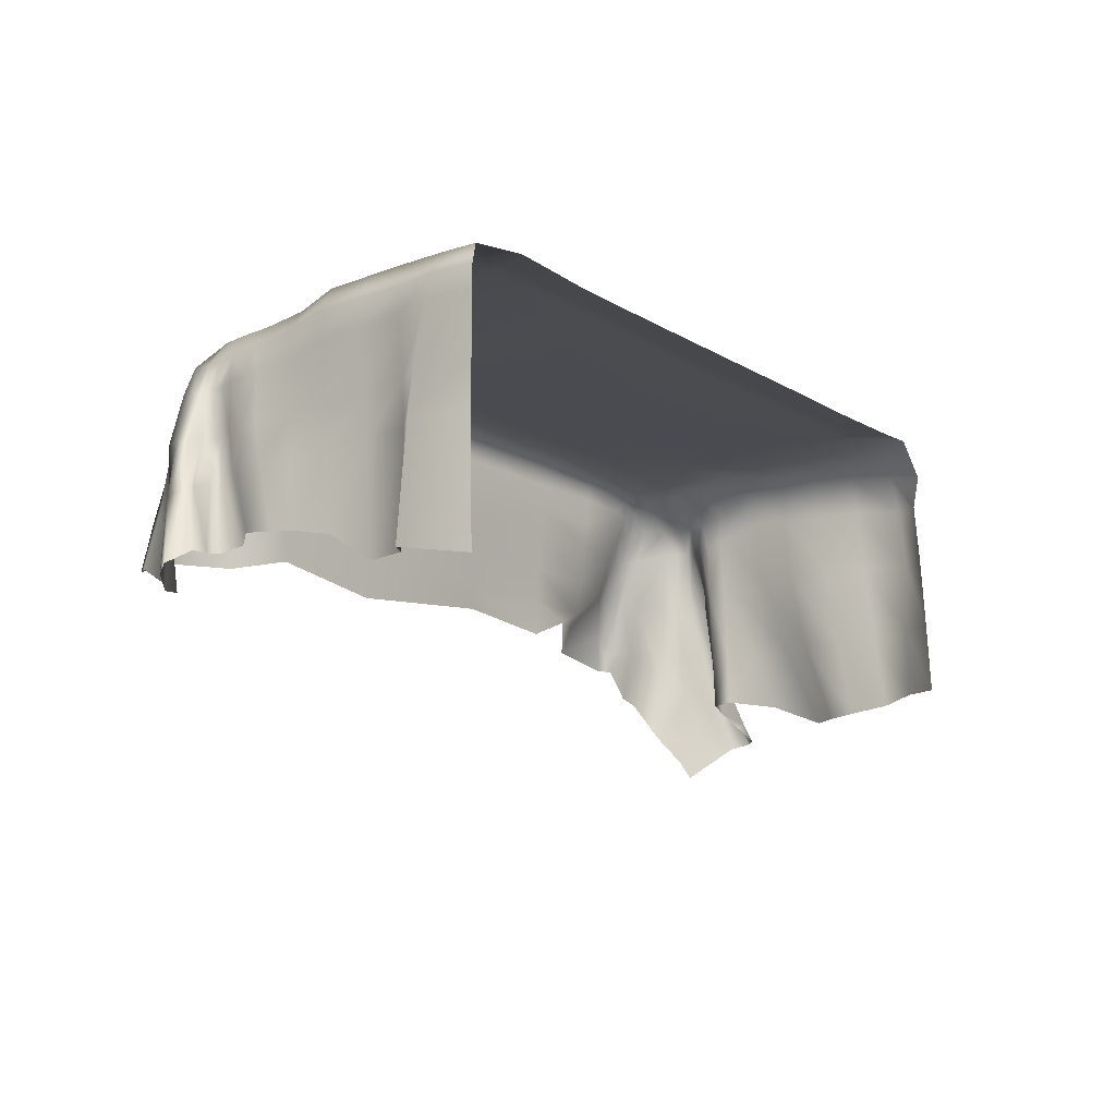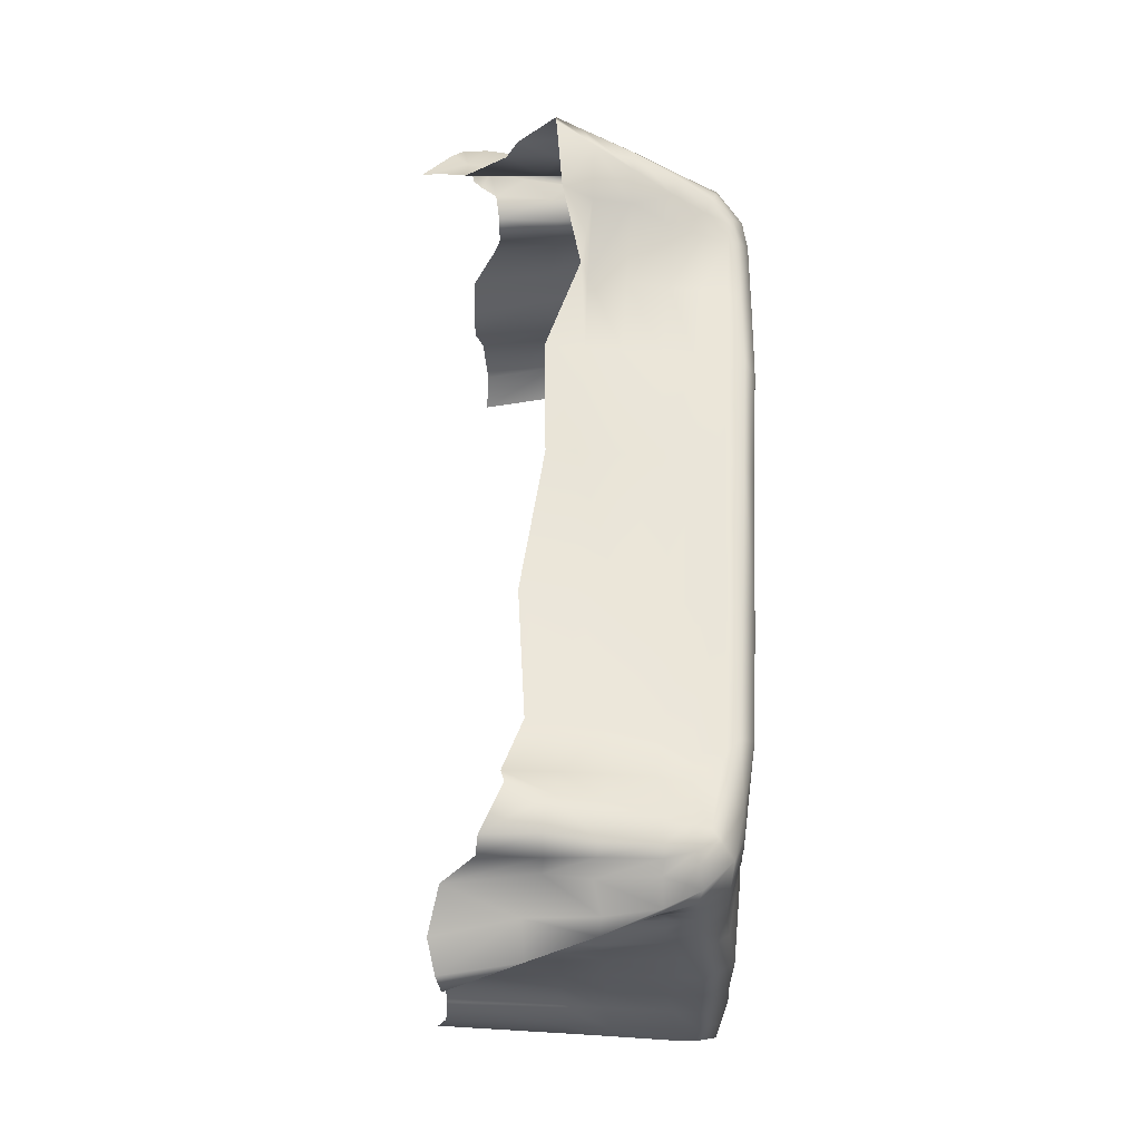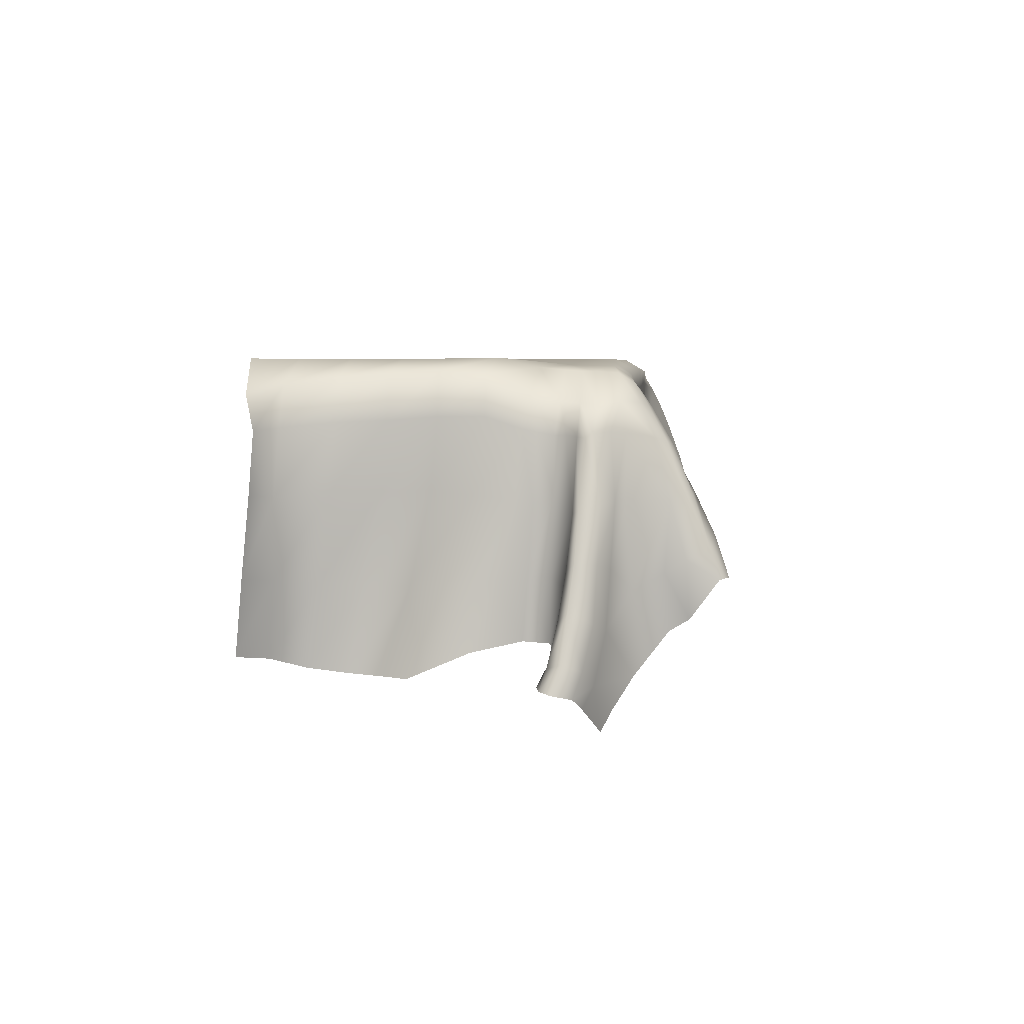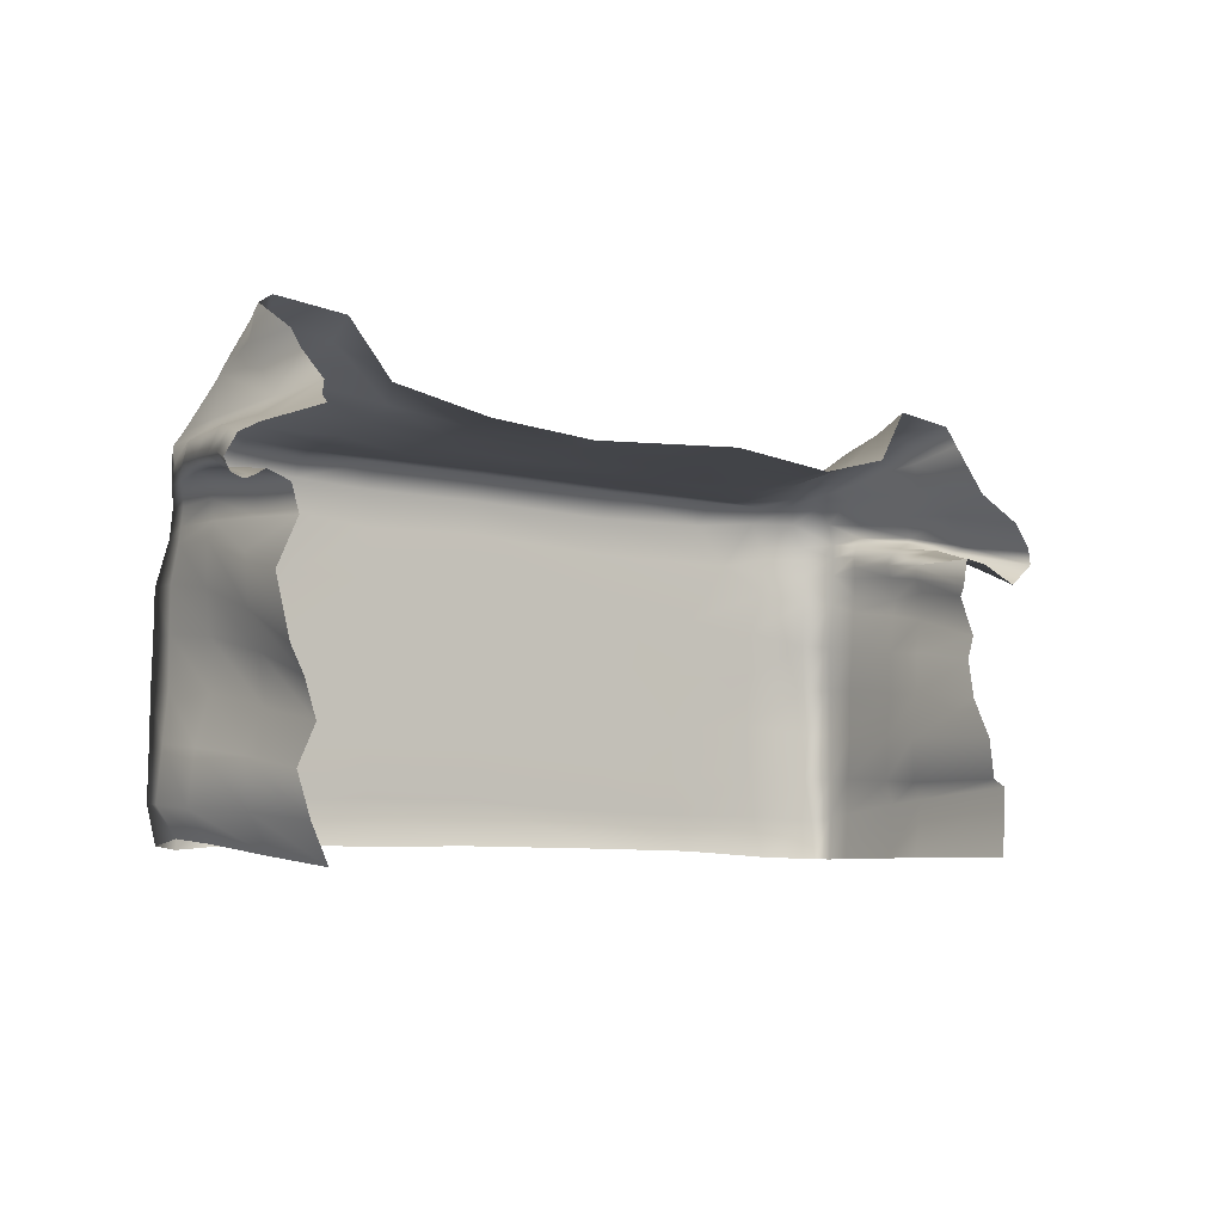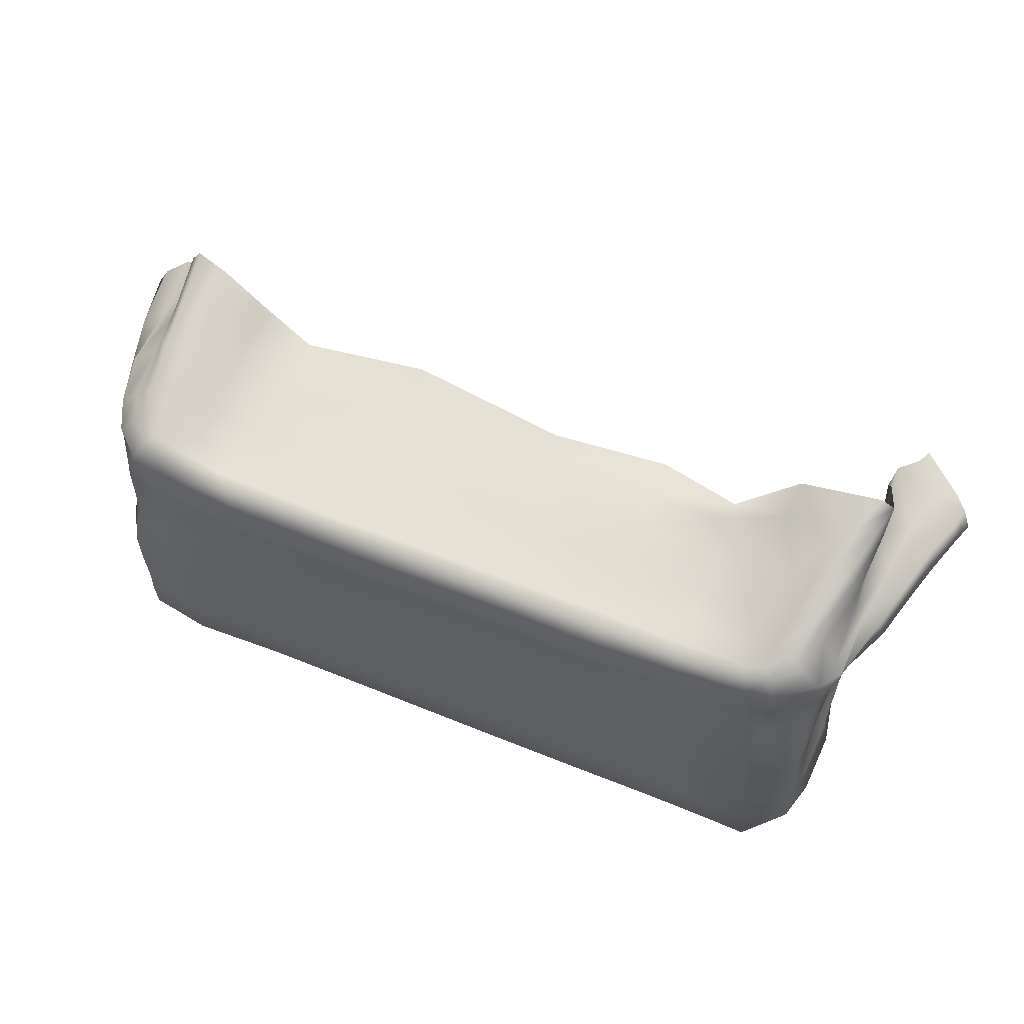
<metadata>
{"format":"obj","ext":"obj","renderer":"f3d","projection":"perspective","resolution":1024,"background":"white","views":[{"elev":-14.6,"azim":128.7,"up":"+Y"},{"elev":58.8,"azim":92.7,"up":"+Z"},{"elev":4.3,"azim":-85.0,"up":"+Y"},{"elev":-6.5,"azim":-36.9,"up":"+Z"},{"elev":61.8,"azim":-157.6,"up":"+Z"}]}
</metadata>
<code>
g default
v 154.5 132.9 87.65
v 162.9 142.3 77.57
v 169.2 141.7 52.42
v 169.3 141.9 39.78
v 169.4 143.9 19.38
v 173.5 147.4 -1.62
v 175 146.6 -23.24
v 173.7 147.4 -43.94
v 176.3 145.6 -64.34
v 177 144.4 -82.58
v 120.8 137.1 83.49
v 110 149.9 73.29
v 125.4 149 55.27
v 103.7 149 27.1
v 95.95 149 1.009
v 93.24 149 -22.64
v 93.56 149 -44.02
v 95.97 149 -62.7
v 103.5 149.1 -79.17
v 54.52 137.8 83.54
v 54.52 150 71.48
v 54.52 149 54.33
v 54.52 149 31.14
v 54.52 149 5.936
v 54.52 149 -18.78
v 54.52 149 -41.53
v 54.52 149 -61.49
v 54.52 149.4 -78.41
v -16.14 136.8 83.95
v -16.14 149.2 72.56
v -16.14 149 57.66
v -16.14 149 33.93
v -16.14 149 10.85
v -16.14 149 -13.07
v -16.14 149 -36.5
v -16.14 149 -58.38
v -16.14 149.8 -77.69
v -69.07 135.9 83.53
v -69.07 149.6 72.37
v -69.07 149 55.85
v -69.07 149 34.03
v -69.07 149 10.82
v -69.07 149 -13.28
v -69.07 149 -36.66
v -69.07 149 -58.53
v -69.07 149.5 -78.18
v -143.3 135.3 86.39
v -151.4 143 77.05
v -150.7 144.3 54.04
v -149.3 145.5 43.05
v -148.5 149.5 25.11
v -148.3 149.2 6.008
v -149 149.1 -15.67
v -151.4 149.1 -37.56
v -153 149.1 -59.72
v -156.1 149.2 -80.29
v 153 112.6 96.85
v 182.7 115.7 75.58
v 113.7 111.9 84.36
v 179.1 116.6 55.32
v 179.8 118.5 34.1
v 179.7 119.5 16.45
v 180.2 121.9 -3.02
v 179.7 121.8 -24.57
v 179.4 123.2 -44.75
v 181.6 126.4 -61.5
v 179.2 125.5 -82.6
v 54.52 115.3 84.71
v -16.14 108.9 84.51
v -69.07 108.8 85.83
v -147.3 111.4 99.1
v -171.4 118.3 80.51
v -171.7 117.4 55.79
v -171.8 120 37.03
v -172.2 125 21.82
v -172.3 124.9 2.107
v -173.1 123.3 -19.08
v -175.4 122.5 -40.58
v -178.7 120.3 -63.66
v -170.9 118.5 -76.41
v 153.1 92.98 104
v 187.7 92.65 77.43
v 111.4 93.67 85.42
v 179.2 94.69 53.72
v 182.5 94.27 30.42
v 180.1 94.16 13.04
v 179.6 93.98 -5.871
v 178.7 95.32 -26.54
v 178.6 96.09 -46.77
v 183.8 97.58 -57.48
v 178.6 96.16 -82.41
v 54.52 94.19 86.16
v -16.14 90.12 85.69
v -69.07 91.32 87.09
v -152.4 93.12 109.2
v -172.6 90.97 81.36
v -177.7 83.89 57.53
v -174.3 90.36 34.52
v -173.6 92.26 16.74
v -171.2 93.87 -1.045
v -170.8 93.41 -22.21
v -176.4 93.3 -43.05
v -180 91.27 -65.88
v -170.5 91.58 -78.65
v 152.4 54.94 117.1
v 194.8 27.02 67.03
v 110.4 59.35 86.29
v 179.8 43.13 51.56
v 185.2 45.44 17.08
v 181.1 44.74 6.413
v 179.9 40.52 -11.77
v 176 27.74 -29.87
v 178.4 27.72 -48.01
v 185.1 27.76 -51.52
v 177.4 22.11 -82.49
v 54.52 53.67 90.01
v -16.14 60.83 86.15
v -69.07 57.58 88.7
v -166.3 58.03 123.6
v -167.8 16.19 84.07
v -183.7 28.16 52.24
v -180.1 27.03 16.46
v -180 15.56 -10.42
v -174.3 15.64 -21.29
v -169 16.02 -36.96
v -174.9 19 -53.33
v -167.6 21.48 -71.06
v -160.4 20.84 -87.41
v 154.2 125.3 91.48
v 120.9 125.8 82.79
v 54.52 127.3 84.41
v -16.14 124.7 83.51
v -69.07 123.5 84.03
v -144.4 125.8 91.31
v -168.1 131.4 78.3
v -168.9 131.3 53.03
v -168.7 134.1 40.7
v -170.4 142.6 22.12
v -170 144 2.464
v -171 143 -18.04
v -172.1 141.2 -39.5
v -174 138 -62.45
v -171.9 134.1 -79.06
v 178.9 136 -82.67
v 180.2 136.5 -62.92
v 179.6 135.6 -44.79
v 179.9 135.7 -24.08
v 180.1 135.7 -2.26
v 177.4 132.7 18.15
v 177.3 130.3 38.67
v 177 129.4 52.51
v 175.4 130.5 77.42
v -172.5 30.26 48.96
v -172 91.75 50.69
v -171.5 117.2 50.95
v 180 117.3 50.17
v 180.6 93.91 48.28
v 178.9 44.57 39.08
v 181.1 48.9 35.16
v 183.4 94.31 37.65
v 180 117.9 41.57
v -171.6 118.6 43.3
v -172.6 89.43 42.08
v -169 30.5 37.41
v -182.4 37.46 72.97
v -176.2 89.97 76.22
v -175.5 119.1 74.44
v -170.3 129.9 68.85
v -151.7 143.9 66.67
v 167.8 141.6 66.6
v 176.8 129 67.15
v 181.8 115.8 69.7
v 191.9 91.6 67.79
v 206.3 30.46 56.91
v 203.6 37.99 40.98
v 183.9 91.17 61.96
v 179.9 116.1 63.82
v 177 128.9 61.12
v 168.8 141.4 60.57
v -151.6 143.9 61.15
v -170 130.6 61.45
v -174.1 116.3 63.43
v -187 86.89 61.7
v -197.8 46.3 58
v -207.7 14.19 51.66
v -198.6 16.02 45.3
v -197.8 7.152 63.89
v -188.5 15.25 68.33
v -204.1 25.92 55.58
v -192.5 20.71 47.78
v -203.7 11.92 60.29
v -201.2 22.94 64.12
v -195.1 41.58 68.36
v -183.8 89.31 70.92
v -175.2 118 67.3
v 181.1 116 66.7
v 189.1 90.42 64.53
v 210 32.88 50.07
v 189.3 40.99 49.34
v 181.2 92.55 59.25
v 178.8 116.5 60.34
v -173.2 116.5 60.3
v -182.4 85.15 59.01
v -193.5 42.09 53.56
v -200.9 24.17 49.69
v -204.3 15.25 46.77
v -176 3.034 75.31
v -178.9 -5.651 70.69
v -105.9 71.63 100.7
v -105.9 149.1 59.66
v -166.4 35.2 98.74
v -170.3 90.35 98.85
v -163.7 116.4 92.56
v -160 130.8 86.16
v -147.2 138.6 83.83
v -105.9 142.5 81.11
v -69.07 144.4 83.45
v -16.14 144.3 83.45
v 54.52 144.3 82.84
v 114 143.6 83.59
v 159.2 137.6 83.7
v 168.3 128.7 84.83
v 174.1 114.8 86.31
v 176.4 88.9 85.91
v 178 31.08 79.2
v 153.2 72.78 109.6
v 110.7 75.77 86.26
v 54.52 76.69 88.06
v -16.14 74.21 85.62
v -69.07 75.24 87.85
v -158.6 74.94 117.9
v -169.8 59.95 96.78
v -169.7 52.5 83.44
v -179.4 62.66 74.61
v -189.5 64.79 69.48
v -192.5 65.77 60.31
v -188 62.48 56.67
v -180.5 54.9 55.46
v -172.1 58.21 49.58
v -171.1 57.29 39.7
v -176.7 56.74 26.48
v -176.2 54.01 5.165
v -171.6 53.54 -9.965
v -168.8 53.65 -30.25
v -176.2 55.27 -47.47
v -173.5 55.52 -67.84
v -165.3 55.23 -83.33
v 178.3 77.44 -82.17
v 184.4 78.98 -55.52
v 178.1 77.35 -48.02
v 177.4 77.05 -27.84
v 179.5 76.37 -7.341
v 180.5 76.63 11.35
v 183.3 77.07 26.8
v 184 76.43 39.66
v 180.1 76.25 45.63
v 180.2 75.63 52.09
v 182.1 73.73 57.02
v 188.9 71.13 59.19
v 194.7 69.13 57.67
v 200.9 64.22 61.27
v 188.3 62.56 73.89
v 176.4 69.56 88.81
v -172.4 57.58 119.5
v -169 69.58 115.9
v -163.1 92.77 108.3
v -156.1 113.2 100
v -151.8 128.5 91.15
v 160.4 126.4 90.42
v 164.1 115.2 93.9
v 167.4 90.72 100.8
v 168.3 69.49 107.8
v 171.3 46.26 111.2
v -141.3 149.3 -79.05
v -129.6 149 -59.08
v -124.5 149 -37.74
v -122.2 149 -14.93
v -122.4 149 8.416
v -126.8 149 31.36
v -140.1 146.5 55.75
v -138.9 146 74.64
v -136.3 141.1 81.72
v -134.1 136.7 84.46
v -134.6 125 87.52
v -136.1 110.3 92.68
v -139.9 92.56 101.5
v -130.4 75.74 114.3
v -131.4 62.36 121.6
v -105.9 74.81 91.98
v -105.9 92.03 88.14
v -105.9 110.7 85.3
v -105.9 124.7 84.02
v -105.9 136.3 83.02
v -105.9 147.9 73.5
v -105.9 149 34.05
v -105.9 149 10.14
v -105.9 149 -13.95
v -105.9 149 -37.18
v -105.9 149 -58.83
v -105.9 149.2 -78.2
v 176.5 45.43 103.2
v 173.9 70.29 97.89
v 172 90.11 96.06
v 169.1 115 91.09
v 164.2 127.5 88.56
v 157.6 135.9 85.76
v -155.7 129.6 89.48
v -160 114.5 97.47
v -166.7 91.75 105.4
v -171.9 65.89 105.6
v -168 40.51 107.3
v 136.6 51.92 93.26
v 136.2 74.29 93.28
v 135.3 92.95 91.23
v 134.3 111.2 88.91
v 135.5 124.3 86.43
v 137.8 134.8 85.3
v 140.7 140.1 83.55
v 140.6 145.9 76.33
v 147 146.8 65.44
v 149.9 146.9 60.11
v 147.9 146.9 52.98
v 147.4 147.2 43.22
v 140.9 147.7 24.23
v 139.7 149 2.92
v 138.8 149 -19.92
v 139.7 149 -42.2
v 142.6 149.1 -62.82
v 148.2 149.6 -81.66
g REDO:pPlane1
f 220 318 319 12
f 13 320 321
f 13 322 323
f 323 324 14 13
f 324 325 15 14
f 325 326 16 15
f 326 327 17 16
f 327 328 18 17
f 328 329 19 18
f 12 21 219 220
f 14 23 22 13
f 15 24 23 14
f 16 25 24 15
f 17 26 25 16
f 18 27 26 17
f 19 28 27 18
f 21 30 218 219
f 23 32 31 22
f 24 33 32 23
f 25 34 33 24
f 26 35 34 25
f 27 36 35 26
f 28 37 36 27
f 30 39 217 218
f 32 41 40 31
f 33 42 41 32
f 34 43 42 33
f 35 44 43 34
f 36 45 44 35
f 37 46 45 36
f 281 282 216 294
f 210 295 279 280
f 295 296 278 279
f 296 297 277 278
f 297 298 276 277
f 298 299 275 276
f 299 300 274 275
f 152 222 223 58
f 315 316 130 59
f 177 178 171 196
f 161 150 151 156
f 149 150 61 62
f 148 149 62 63
f 147 148 63 64
f 146 147 64 65
f 145 146 65 66
f 144 145 66 67
f 59 130 131 68
f 68 131 132 69
f 69 132 133 70
f 291 292 284 285
f 213 214 135 72
f 195 168 181 182
f 155 136 137 162
f 137 138 75 74
f 138 139 76 75
f 139 140 77 76
f 140 141 78 77
f 141 142 79 78
f 142 143 80 79
f 58 223 224 82
f 314 315 59 83
f 176 177 196 197
f 160 161 156 157
f 62 61 85 86
f 63 62 86 87
f 64 63 87 88
f 65 64 88 89
f 66 65 89 90
f 67 66 90 91
f 83 59 68 92
f 92 68 69 93
f 93 69 70 94
f 290 291 285 286
f 212 213 72 96
f 194 195 182 183
f 154 155 162 163
f 74 75 99 98
f 75 76 100 99
f 76 77 101 100
f 77 78 102 101
f 78 79 103 102
f 79 80 104 103
f 262 263 225 106
f 312 313 227 107
f 175 259 260 198
f 159 255 256 158
f 253 254 109 110
f 252 253 110 111
f 251 252 111 112
f 250 251 112 113
f 249 250 113 114
f 248 249 114 115
f 116 107 227 228
f 117 116 228 229
f 118 117 229 230
f 209 289 287 288
f 211 232 233 120
f 193 235 236 184
f 153 239 240 164
f 241 242 123 122
f 242 243 124 123
f 243 244 125 124
f 244 245 126 125
f 245 246 127 126
f 246 247 128 127
f 316 317 11 130
f 131 130 11 20
f 132 131 20 29
f 133 132 29 38
f 292 293 283 284
f 214 215 48 135
f 168 169 180 181
f 136 49 50 137
f 50 51 138 137
f 51 52 139 138
f 52 53 140 139
f 53 54 141 140
f 54 55 142 141
f 55 56 143 142
f 10 9 145 144
f 9 8 146 145
f 8 7 147 146
f 7 6 148 147
f 6 5 149 148
f 5 4 150 149
f 150 4 3 151
f 178 179 170 171
f 2 221 222 152
f 238 239 153 121
f 73 155 154 97
f 136 155 73
f 156 151 60
f 157 156 60 84
f 158 256 257 108
f 254 255 159 109
f 61 161 160 85
f 150 161 61
f 162 137 74
f 163 162 74 98
f 164 240 241 122
f 233 234 165 120
f 72 167 166 96
f 135 168 167 72
f 48 169 168 135
f 294 210 280 281
f 31 40 39 30
f 22 31 30 21
f 13 22 21 12
f 319 320 13 12
f 171 170 2 152
f 172 171 152 58
f 173 172 58 82
f 174 261 262 106
f 199 258 259 175
f 200 201 177 176
f 201 178 177
f 182 181 202
f 183 182 202 203
f 184 236 237 204
f 189 205 206 185
f 191 192 189 185
f 192 193 184 189
f 184 204 205 189
f 188 192 191 187
f 165 193 192 188
f 165 234 235 193
f 166 167 195 194
f 167 168 195
f 196 171 172
f 197 196 172 173
f 198 260 261 174
f 257 258 199 108
f 60 201 200 84
f 151 178 201 60
f 3 179 178 151
f 13 321 322
f 181 180 49 136
f 202 181 136 73
f 203 202 73 97
f 204 237 238 121
f 205 204 121 190
f 206 205 190 186
f 188 187 208 207
f 188 207 120 165
f 264 265 310 311
f 266 267 308 309
f 267 268 307 308
f 268 47 215 307
f 216 282 283 293
f 218 217 38 29
f 219 218 29 20
f 220 219 20 11
f 11 317 318 220
f 305 306 1 269
f 304 305 269 270
f 303 304 270 271
f 301 302 272 273
f 313 314 83 227
f 228 227 83 92
f 229 228 92 93
f 230 229 93 94
f 286 287 289 290
f 265 266 309 310
f 233 232 212 96
f 96 166 234 233
f 235 234 166 194
f 236 235 194 183
f 237 236 183 203
f 238 237 203 97
f 97 154 239 238
f 240 239 154 163
f 241 240 163 98
f 98 99 242 241
f 99 100 243 242
f 100 101 244 243
f 101 102 245 244
f 102 103 246 245
f 103 104 247 246
f 91 90 249 248
f 90 89 250 249
f 89 88 251 250
f 88 87 252 251
f 87 86 253 252
f 86 85 254 253
f 85 160 255 254
f 256 255 160 157
f 257 256 157 84
f 84 200 258 257
f 259 258 200 176
f 260 259 176 197
f 261 260 197 173
f 262 261 173 82
f 82 224 263 262
f 271 272 302 303
f 231 265 264 119
f 95 266 265 231
f 71 267 266 95
f 134 268 267 71
f 47 268 134
f 269 1 129
f 270 269 129 57
f 271 270 57 81
f 226 272 271 81
f 273 272 226 105
f 275 274 56 55
f 276 275 55 54
f 277 276 54 53
f 278 277 53 52
f 279 278 52 51
f 280 279 51 50
f 49 280 50
f 180 280 49
f 169 280 180
f 281 280 169 48
f 215 282 281 48
f 47 283 282 215
f 284 283 47 134
f 285 284 134 71
f 286 285 71 95
f 231 287 286 95
f 288 287 231 119
f 230 289 209 118
f 94 290 289 230
f 70 291 290 94
f 133 292 291 70
f 38 293 292 133
f 217 216 293 38
f 294 216 217 39
f 39 40 210 294
f 40 41 295 210
f 41 42 296 295
f 42 43 297 296
f 43 44 298 297
f 44 45 299 298
f 45 46 300 299
f 225 263 302 301
f 303 302 263 224
f 224 223 304 303
f 223 222 305 304
f 222 221 306 305
f 307 215 214
f 308 307 214 213
f 309 308 213 212
f 310 309 212 232
f 311 310 232 211
f 226 313 312 105
f 81 314 313 226
f 57 315 314 81
f 129 316 315 57
f 1 317 316 129
f 318 317 1 306
f 318 306 221
f 319 318 221 2
f 2 170 320 319
f 321 320 170 179
f 322 321 179 3
f 323 322 3 4
f 4 5 324 323
f 5 6 325 324
f 6 7 326 325
f 7 8 327 326
f 8 9 328 327
f 9 10 329 328

</code>
